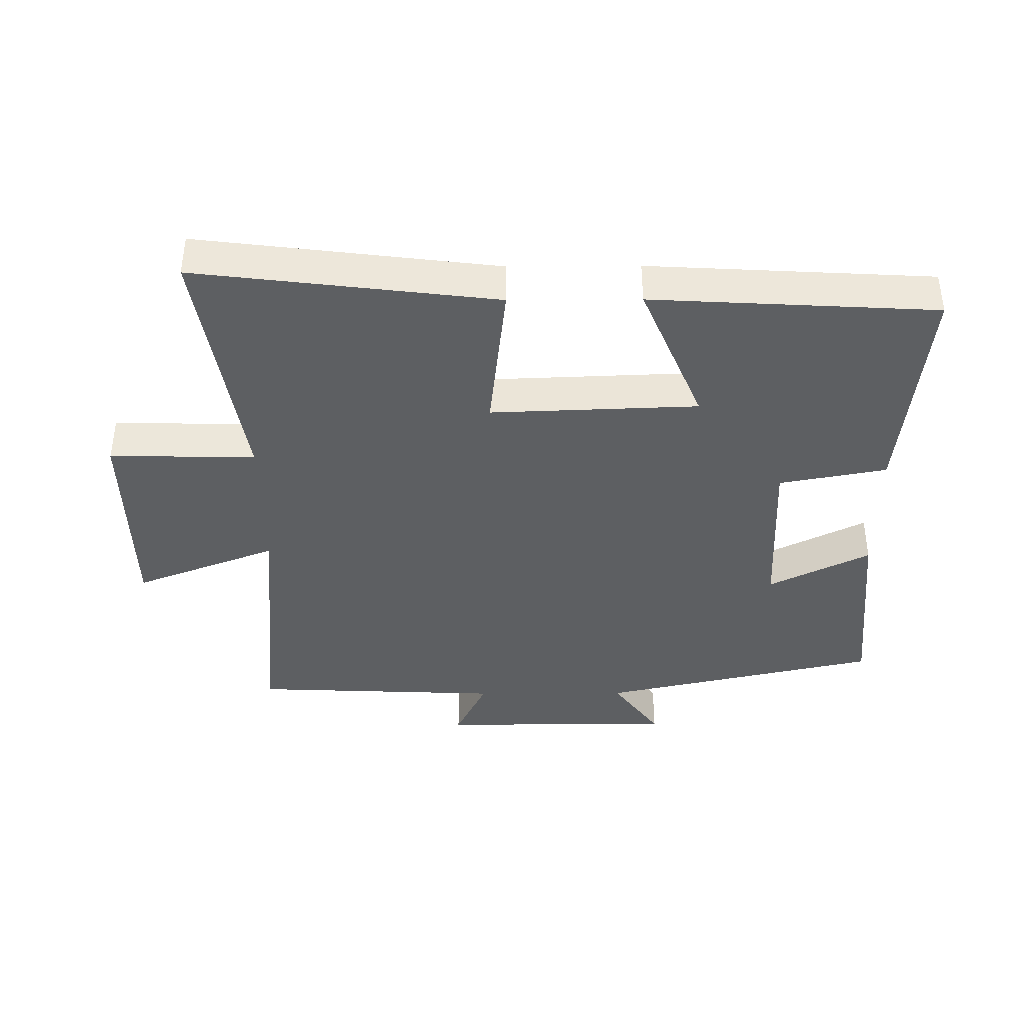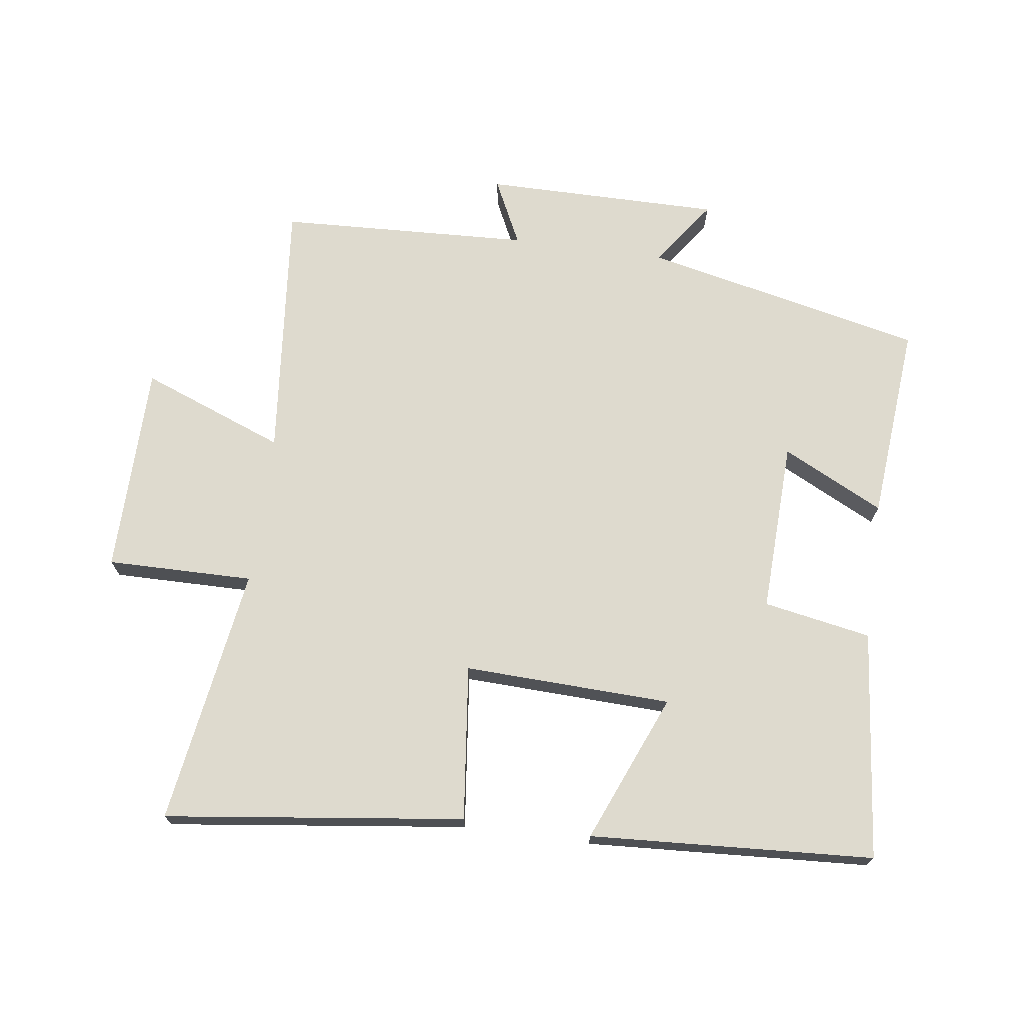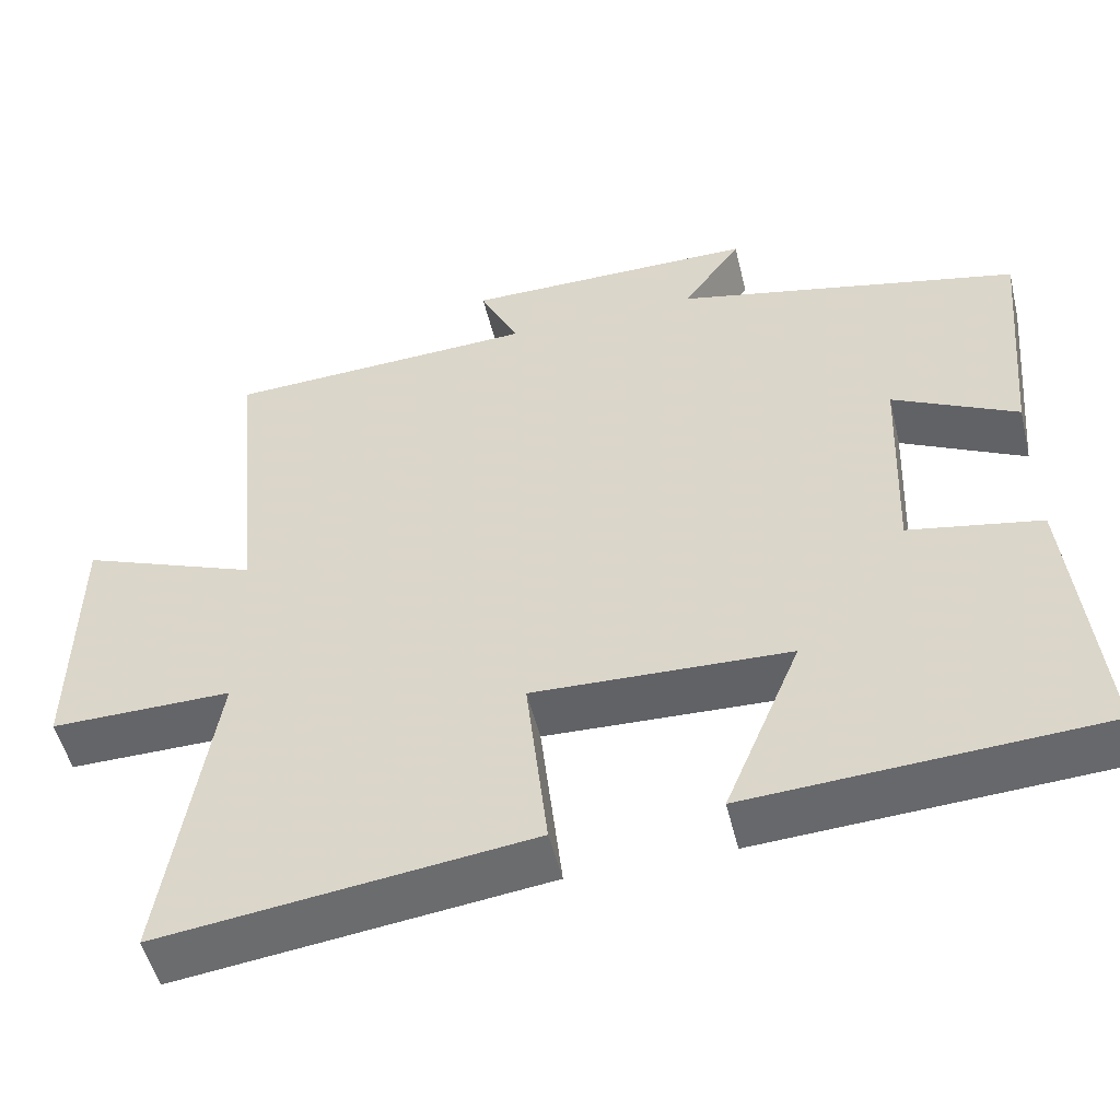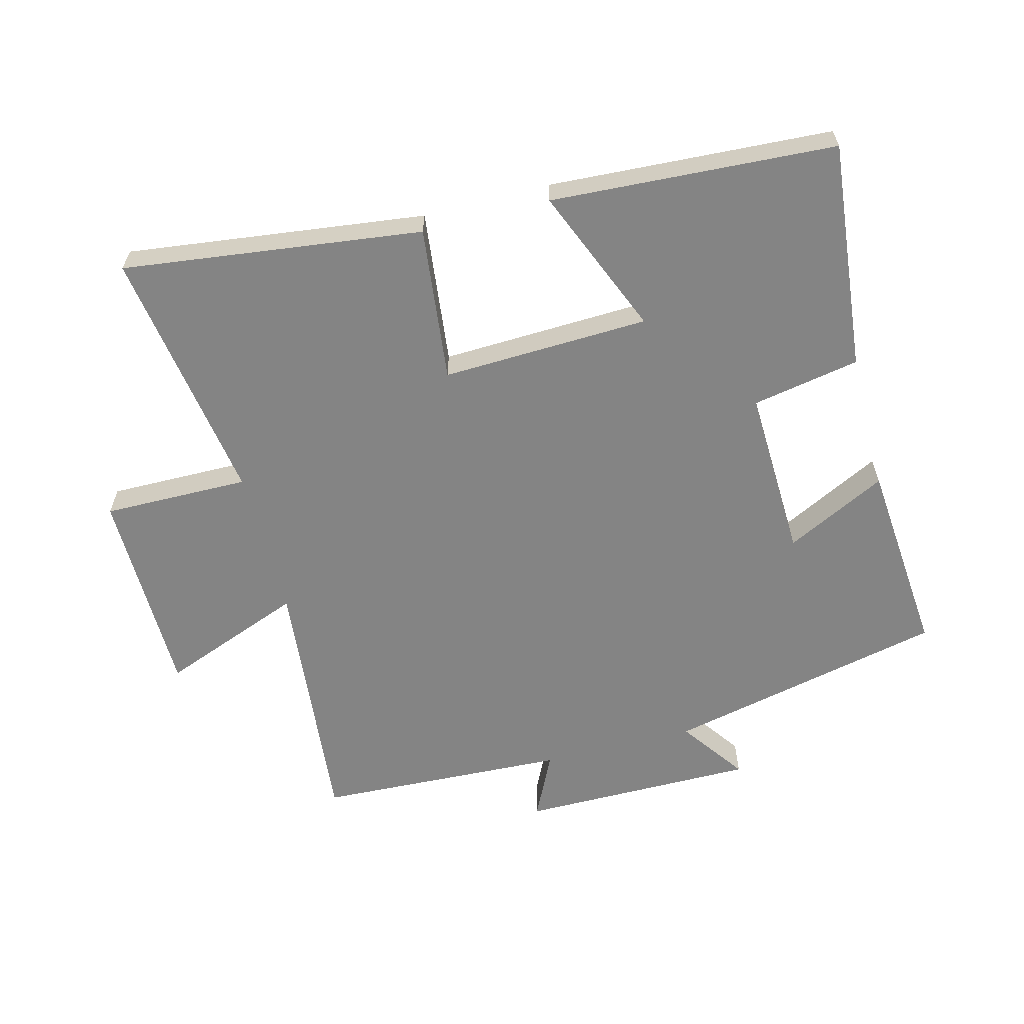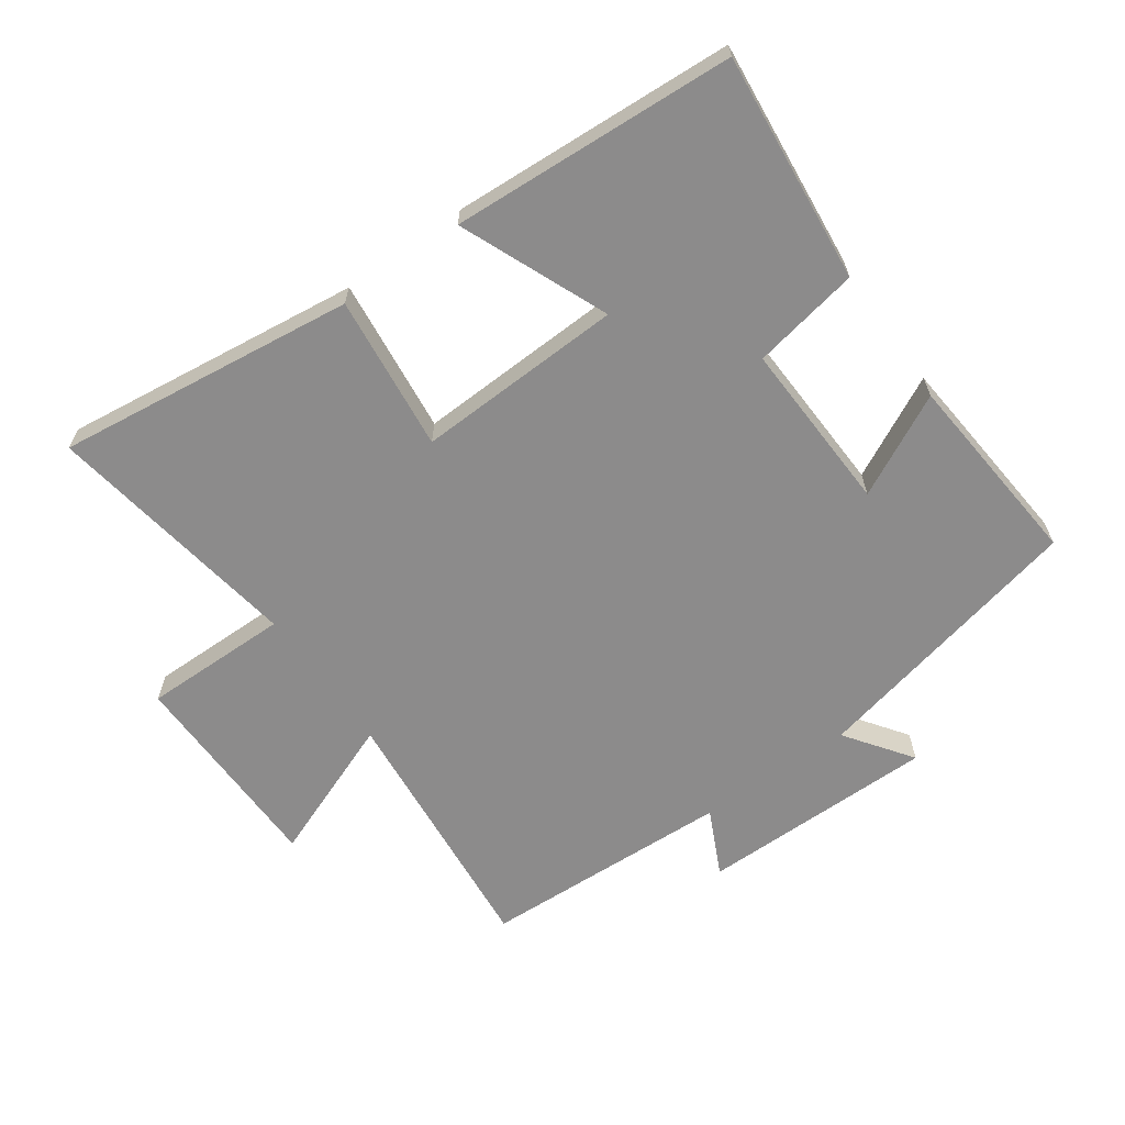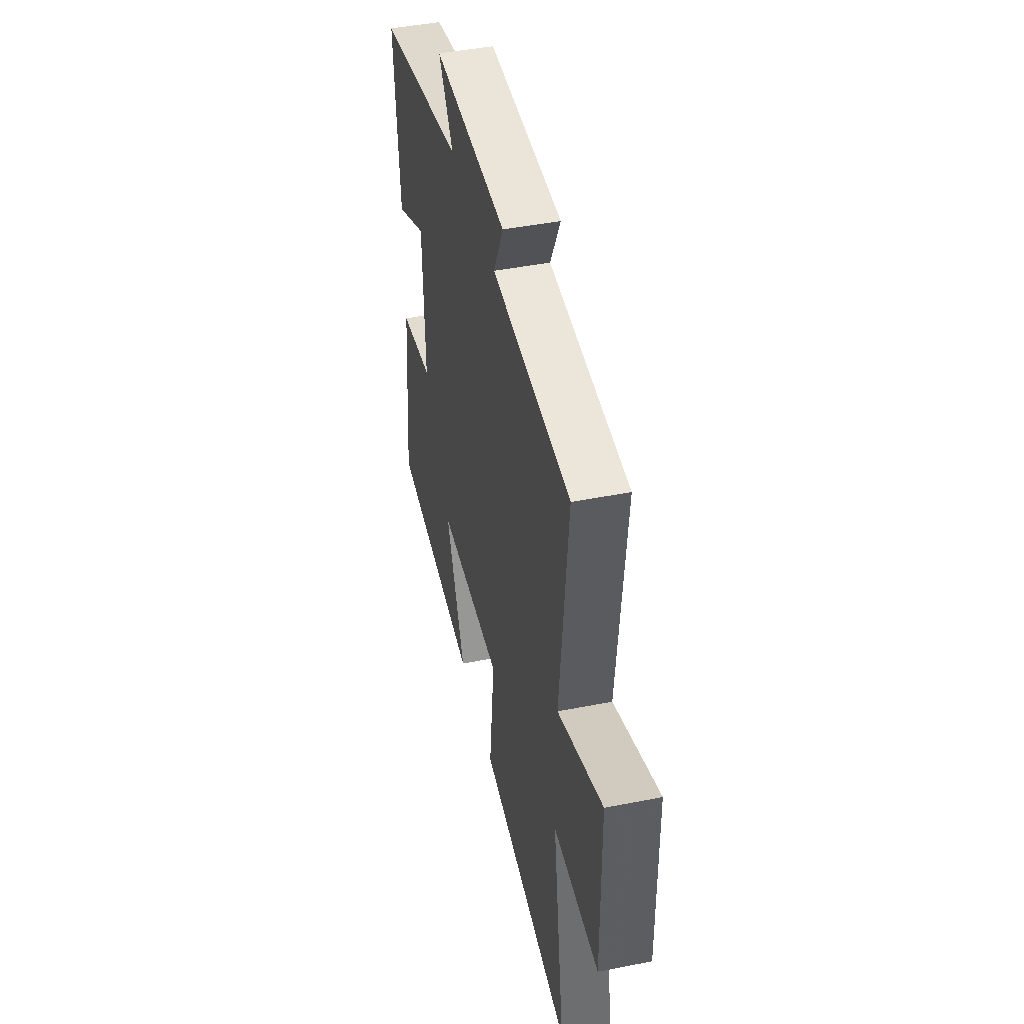
<metadata>
{"format":"obj","ext":"obj","renderer":"f3d","projection":"perspective","resolution":1024,"background":"white","views":[{"elev":-39.6,"azim":-179.6,"up":"+Y"},{"elev":71.1,"azim":-172.3,"up":"+Y"},{"elev":-51.4,"azim":-166.4,"up":"+Z"},{"elev":-61.4,"azim":-165.5,"up":"+Y"},{"elev":-64.0,"azim":-144.6,"up":"+Y"},{"elev":45.3,"azim":77.1,"up":"+Z"}]}
</metadata>
<code>
v 0.562 0.07 -0.558
v 0.1 0.07 -0.5
v 0.127 0.07 -0.26
v -0.193 0.07 -0.272
v -0.098 0.07 -0.5
v -0.536 0.07 -0.475
v -0.5 0.07 -0.121
v -0.334 0.07 -0.09
v -0.344 0.07 0.176
v -0.5 0.07 0.097
v -0.527 0.07 0.403
v -0.094 0.07 0.5
v -0.167 0.07 0.602
v 0.199 0.07 0.602
v 0.15 0.07 0.5
v 0.539 0.07 0.483
v 0.5 0.07 0.078
v 0.722 0.07 0.164
v 0.726 0.07 -0.162
v 0.5 0.07 -0.16
v 0.562 0 -0.558
v 0.1 0 -0.5
v 0.127 0 -0.26
v -0.193 0 -0.272
v -0.098 0 -0.5
v -0.536 0 -0.475
v -0.5 0 -0.121
v -0.334 0 -0.09
v -0.344 0 0.176
v -0.5 0 0.097
v -0.527 0 0.403
v -0.094 0 0.5
v -0.167 0 0.602
v 0.199 0 0.602
v 0.15 0 0.5
v 0.539 0 0.483
v 0.5 0 0.078
v 0.722 0 0.164
v 0.726 0 -0.162
v 0.5 0 -0.16
f 17 18 19 20
f 15 16 17
f 15 17 20
f 12 13 14 15
f 9 10 11 12
f 8 9 12 15
f 5 6 7 8
f 4 5 8
f 3 4 8 15
f 20 1 2 3
f 3 15 20
f 40 39 38 37
f 37 36 35
f 40 37 35
f 35 34 33 32
f 32 31 30 29
f 35 32 29 28
f 28 27 26 25
f 28 25 24
f 35 28 24 23
f 23 22 21 40
f 40 35 23
f 1 21 22 2
f 2 22 23 3
f 3 23 24 4
f 4 24 25 5
f 5 25 26 6
f 6 26 27 7
f 7 27 28 8
f 8 28 29 9
f 9 29 30 10
f 10 30 31 11
f 11 31 32 12
f 12 32 33 13
f 13 33 34 14
f 14 34 35 15
f 15 35 36 16
f 16 36 37 17
f 17 37 38 18
f 18 38 39 19
f 19 39 40 20
f 20 40 21 1

</code>
